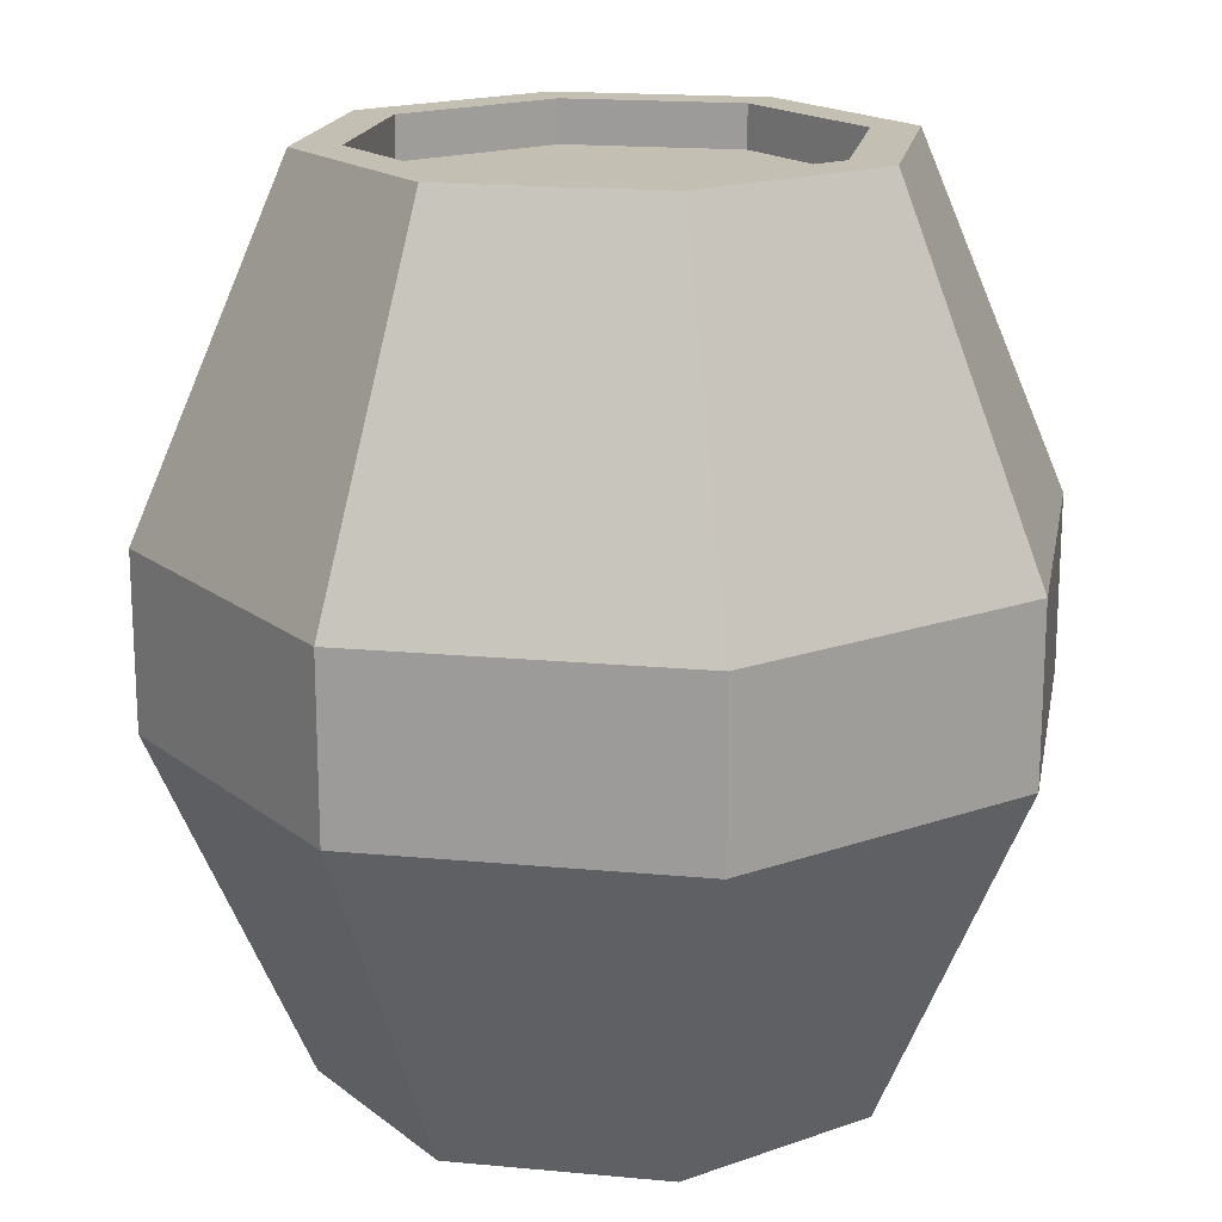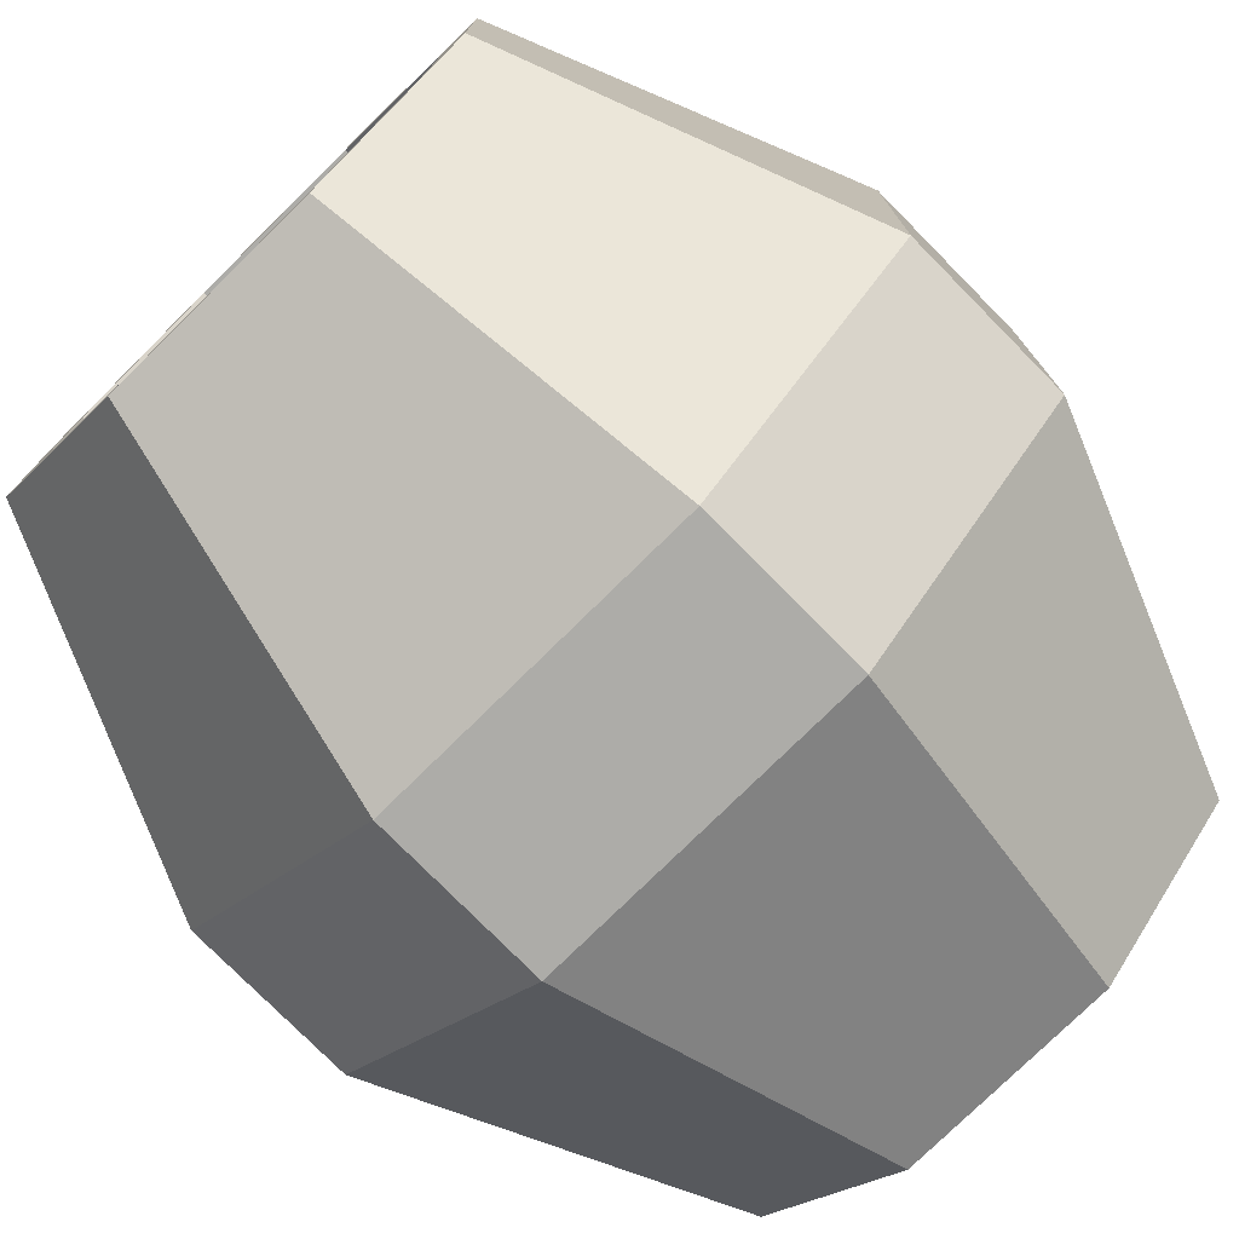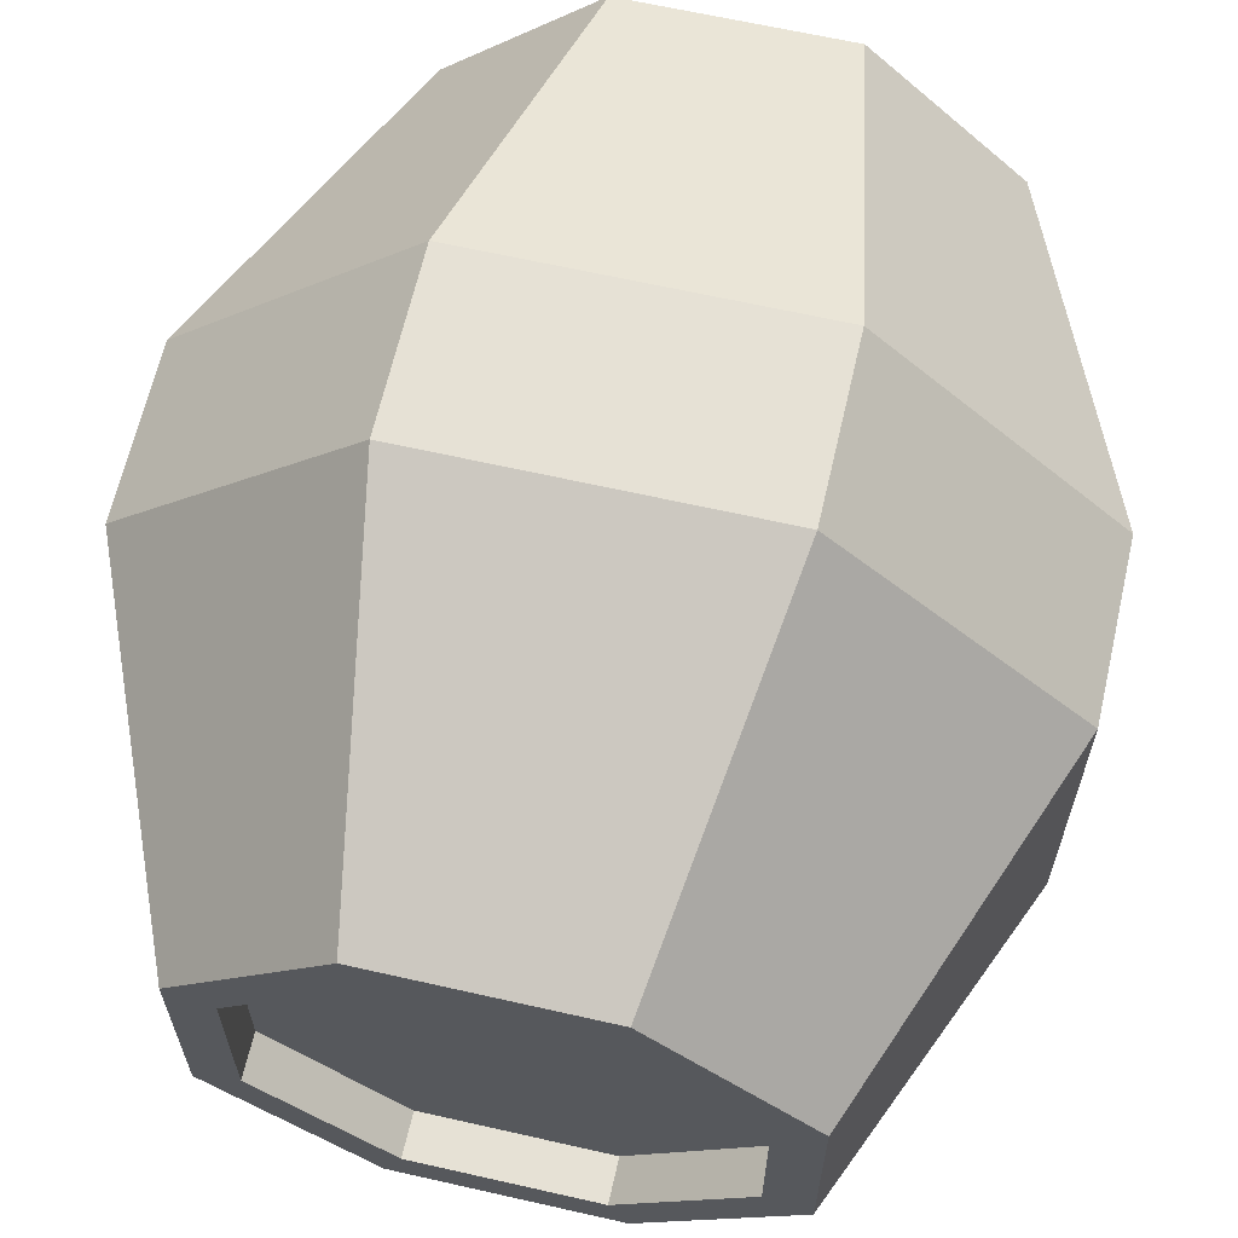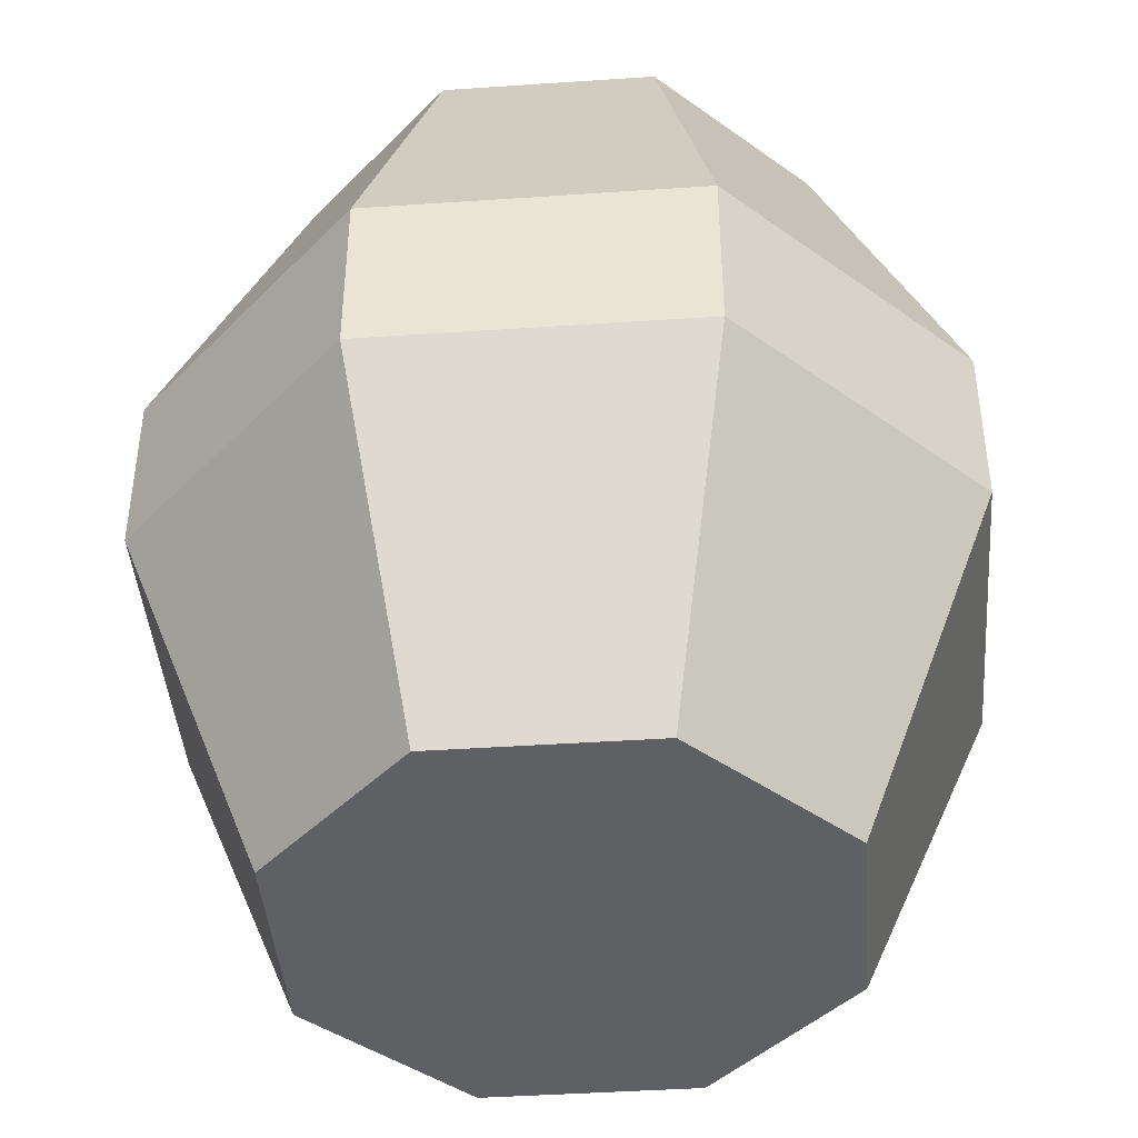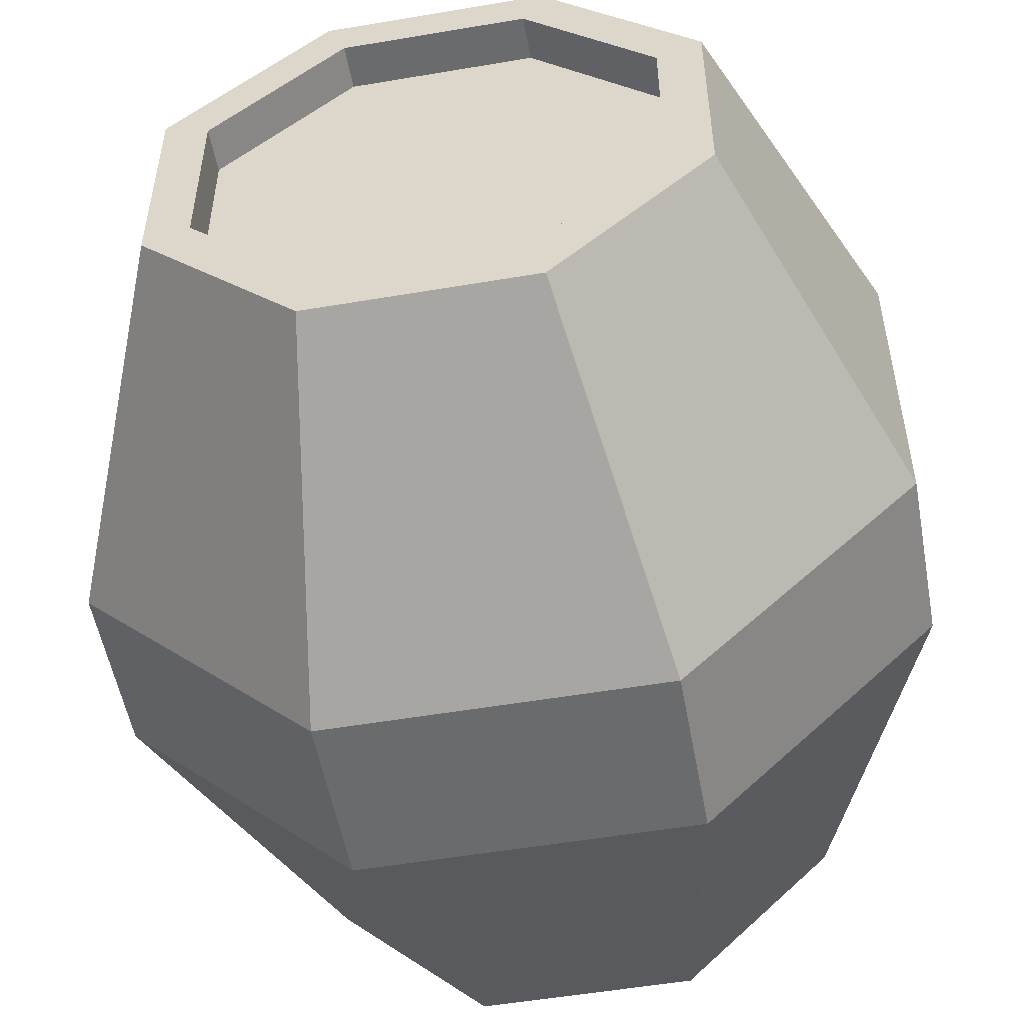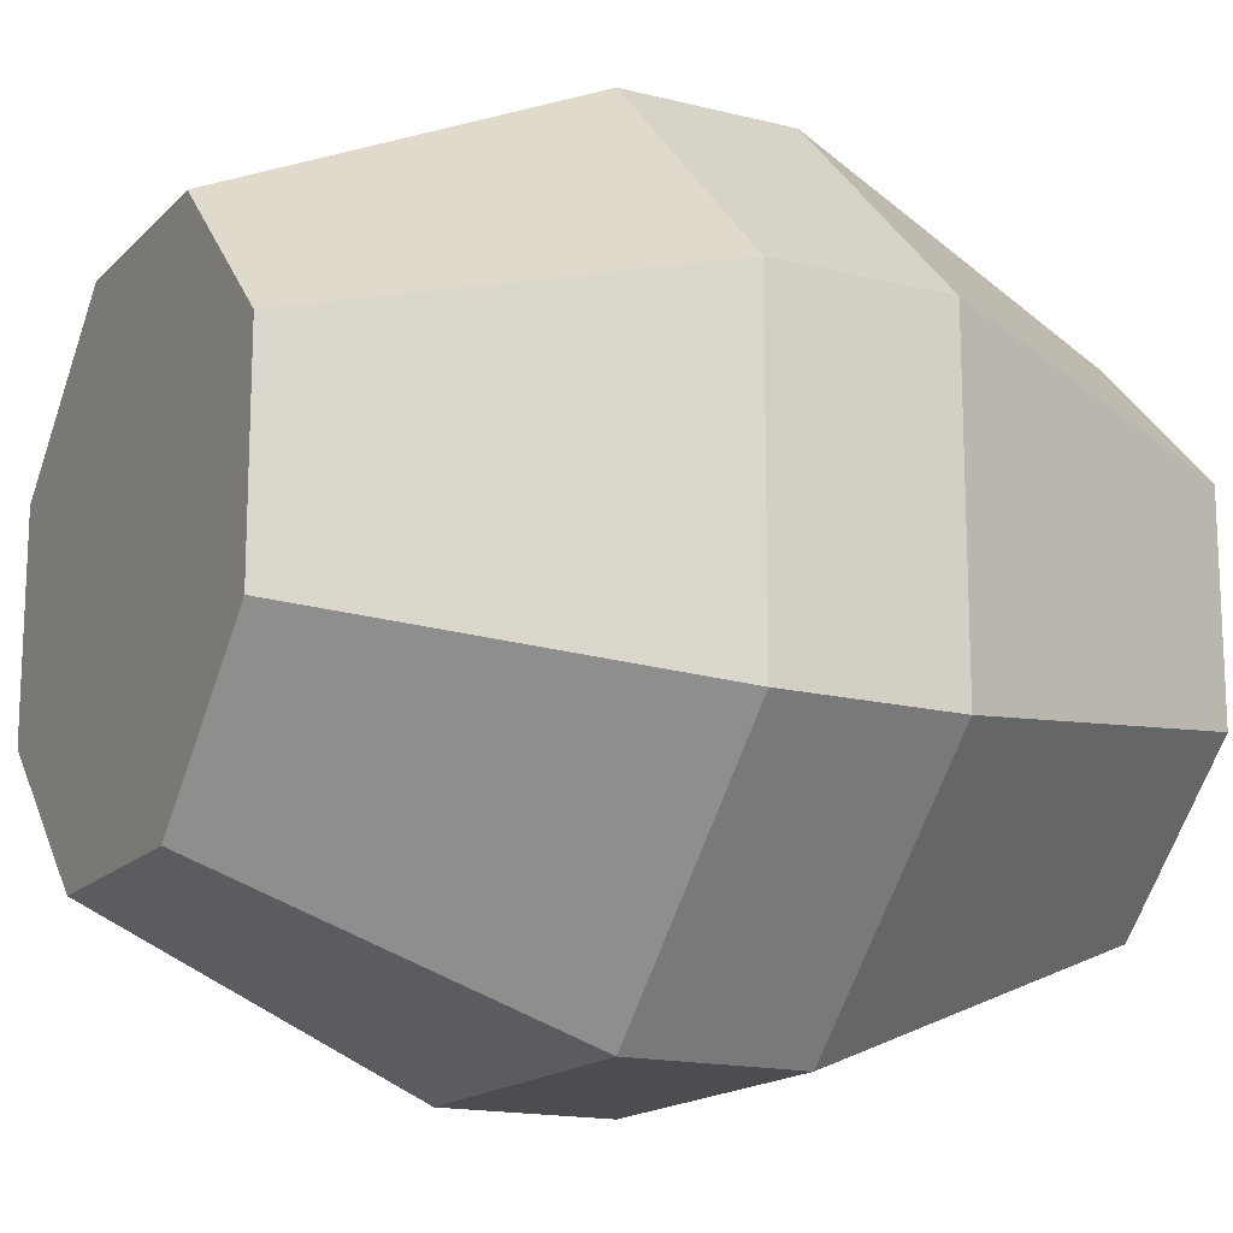
<metadata>
{"format":"obj","ext":"obj","renderer":"f3d","projection":"perspective","resolution":1024,"background":"white","views":[{"elev":17.8,"azim":100.4,"up":"+Z"},{"elev":-76.6,"azim":44.6,"up":"+Y"},{"elev":64.3,"azim":12.9,"up":"+Y"},{"elev":-42.8,"azim":4.6,"up":"+Z"},{"elev":-53.2,"azim":10.3,"up":"+Y"},{"elev":-16.0,"azim":-117.7,"up":"+Y"}]}
</metadata>
<code>
o
g
v 0.46 0.1905 0.6
v 0.44 -0.1823 0.65
v 0.46 -0.1905 0.6
f 1 2 3
v 0.44 0.1823 0.65
f 2 1 4
v 0.36 0.1491 0.85
v 0.34 -0.1408 0.9
v 0.36 -0.1491 0.85
f 5 6 7
v 0.34 0.1408 0.9
f 6 5 8
v 0.34 -0.1408 0.1
v 0.36 0.1491 0.15
v 0.36 -0.1491 0.15
f 9 10 11
v 0.34 0.1408 0.1
f 10 9 12
v 0.1408 -0.34 0.9
v 0.1491 -0.36 0.85
f 7 13 14
f 13 7 6
v -0.1408 -0.34 0.9
v -0.1491 -0.36 0.85
f 14 15 16
f 15 14 13
v -0.36 -0.1491 0.85
f 15 17 16
v -0.34 -0.1408 0.9
f 17 15 18
v -0.36 0.1491 0.85
f 18 19 17
v -0.34 0.1408 0.9
f 19 18 20
v -0.1491 0.36 0.85
f 20 21 19
v -0.1408 0.34 0.9
f 21 20 22
v 0.1491 0.36 0.85
f 22 23 21
v 0.1408 0.34 0.9
f 23 22 24
f 5 24 8
f 24 5 23
v 0.1905 -0.46 0.6
f 2 25 3
v 0.1823 -0.44 0.65
f 25 2 26
v -0.1905 -0.46 0.6
f 26 27 25
v -0.1823 -0.44 0.65
f 27 26 28
v -0.46 -0.1905 0.6
f 28 29 27
v -0.44 -0.1823 0.65
f 29 28 30
v -0.46 0.1905 0.6
f 30 31 29
v -0.44 0.1823 0.65
f 31 30 32
v -0.1905 0.46 0.6
f 32 33 31
v -0.1823 0.44 0.65
f 33 32 34
v 0.1905 0.46 0.6
f 34 35 33
v 0.1823 0.44 0.65
f 35 34 36
f 1 36 4
f 36 1 35
v 0.1408 -0.34 0.1
f 11 37 9
v 0.1491 -0.36 0.15
f 37 11 38
v -0.1408 -0.34 0.1
f 38 39 37
v -0.1491 -0.36 0.15
f 39 38 40
v -0.36 -0.1491 0.15
f 41 39 40
v -0.34 -0.1408 0.1
f 39 41 42
v -0.36 0.1491 0.15
f 43 42 41
v -0.34 0.1408 0.1
f 42 43 44
v -0.1408 0.34 0.1
f 43 45 44
v -0.1491 0.36 0.15
f 45 43 46
v 0.1408 0.34 0.1
f 46 47 45
v 0.1491 0.36 0.15
f 47 46 48
f 47 10 12
f 10 47 48
v 0.46 -0.1905 0.4
v 0.1823 -0.44 0.35
v 0.44 -0.1823 0.35
f 49 50 51
v 0.1905 -0.46 0.4
f 50 49 52
v -0.1823 -0.44 0.35
f 52 53 50
v -0.1905 -0.46 0.4
f 53 52 54
v -0.46 -0.1905 0.4
f 55 53 54
v -0.44 -0.1823 0.35
f 53 55 56
v 0.46 0.1905 0.4
f 51 57 49
v 0.44 0.1823 0.35
f 57 51 58
v 0.1905 0.46 0.4
v 0.1823 0.44 0.35
f 59 58 60
f 58 59 57
v -0.1823 0.44 0.35
f 61 59 60
v -0.1905 0.46 0.4
f 59 61 62
v -0.46 0.1905 0.4
v -0.44 0.1823 0.35
f 63 61 64
f 61 63 62
f 63 56 55
f 56 63 64
v 0.3 -0.1243 1
f 8 65 6
v 0.3 0.1243 1
f 65 8 66
f 4 7 2
f 7 4 5
f 11 58 51
f 58 11 10
v 0.3 -0.1243 0
f 67 12 9
v 0.3 0.1243 0
f 12 67 68
f 51 38 11
f 38 51 50
f 50 40 38
f 40 50 53
f 56 40 53
f 40 56 41
f 64 41 56
f 41 64 43
f 64 46 43
f 46 64 61
f 48 58 10
f 58 48 60
f 61 48 46
f 48 61 60
f 65 13 6
v 0.1243 -0.3 1
f 13 65 69
v -0.1243 -0.3 1
f 13 70 15
f 70 13 69
v -5.64e-17 -0.3 1
f 70 69 71
f 70 18 15
v -0.3 -0.1243 1
f 18 70 72
f 72 20 18
v -0.3 0.1243 1
f 20 72 73
f 73 22 20
v -0.1243 0.3 1
f 22 73 74
f 74 24 22
v 0.1243 0.3 1
f 24 74 75
v 2.256e-17 0.3 1
f 75 74 76
f 8 75 66
f 75 8 24
f 7 26 2
f 26 7 14
f 14 28 26
f 28 14 16
f 16 30 28
f 30 16 17
f 17 32 30
f 32 17 19
f 21 32 19
f 32 21 34
f 21 36 34
f 36 21 23
f 4 23 5
f 23 4 36
v 0.1243 0.3 0
f 77 12 68
f 12 77 47
v -0.1243 0.3 0
f 45 77 78
f 77 45 47
v -0.3 0.1243 0
f 44 78 79
f 78 44 45
v -0.3 -0.1243 0
f 44 80 42
f 80 44 79
v -0.1243 -0.3 0
f 42 81 39
f 81 42 80
v 0.1243 -0.3 0
f 37 81 82
f 81 37 39
f 9 82 67
f 82 9 37
f 3 52 49
f 52 3 25
f 25 54 52
f 54 25 27
f 29 54 27
f 54 29 55
f 49 1 3
f 1 49 57
f 59 1 57
f 1 59 35
f 62 35 59
f 35 62 33
f 31 62 63
f 62 31 33
f 31 55 29
f 55 31 63
f 78 80 79
f 80 78 81
f 81 78 82
f 82 78 77
f 82 77 67
f 67 77 68
v -0.1036 0.25 1
f 83 76 74
v 7.99e-18 0.25 1
f 76 83 84
v 0.1036 0.25 1
f 76 84 85
f 76 85 75
v -0.1036 -0.25 0.95
v -0.25 0.1036 0.95
v -0.25 -0.1036 0.95
f 86 87 88
v -0.1036 0.25 0.95
f 87 86 89
v 7.99e-18 0.25 0.95
f 89 86 90
v -5.875e-17 -0.25 0.95
f 90 86 91
v 0.1036 -0.25 0.95
f 90 91 92
v 0.1036 0.25 0.95
f 90 92 93
v 0.25 -0.1036 0.95
f 93 92 94
v 0.25 0.1036 0.95
f 93 94 95
v -0.1036 -0.25 1
f 96 91 86
f 91 96 92
v 0.1036 -0.25 1
f 92 96 97
v -5.875e-17 -0.25 1
f 97 96 98
f 97 94 92
v 0.25 -0.1036 1
f 94 97 99
v 0.25 0.1036 1
f 100 94 99
f 94 100 95
f 85 95 100
f 95 85 93
f 85 90 93
f 90 85 89
f 89 85 83
f 83 85 84
v -0.25 0.1036 1
f 89 101 87
f 101 89 83
v -0.25 -0.1036 1
f 87 102 88
f 102 87 101
f 102 86 88
f 86 102 96
f 100 75 85
f 75 100 66
f 65 100 99
f 100 65 66
f 102 73 72
f 73 102 101
f 69 99 97
f 99 69 65
f 71 96 70
f 96 71 98
f 98 71 97
f 97 71 69
f 70 102 72
f 102 70 96
f 101 74 73
f 74 101 83

</code>
